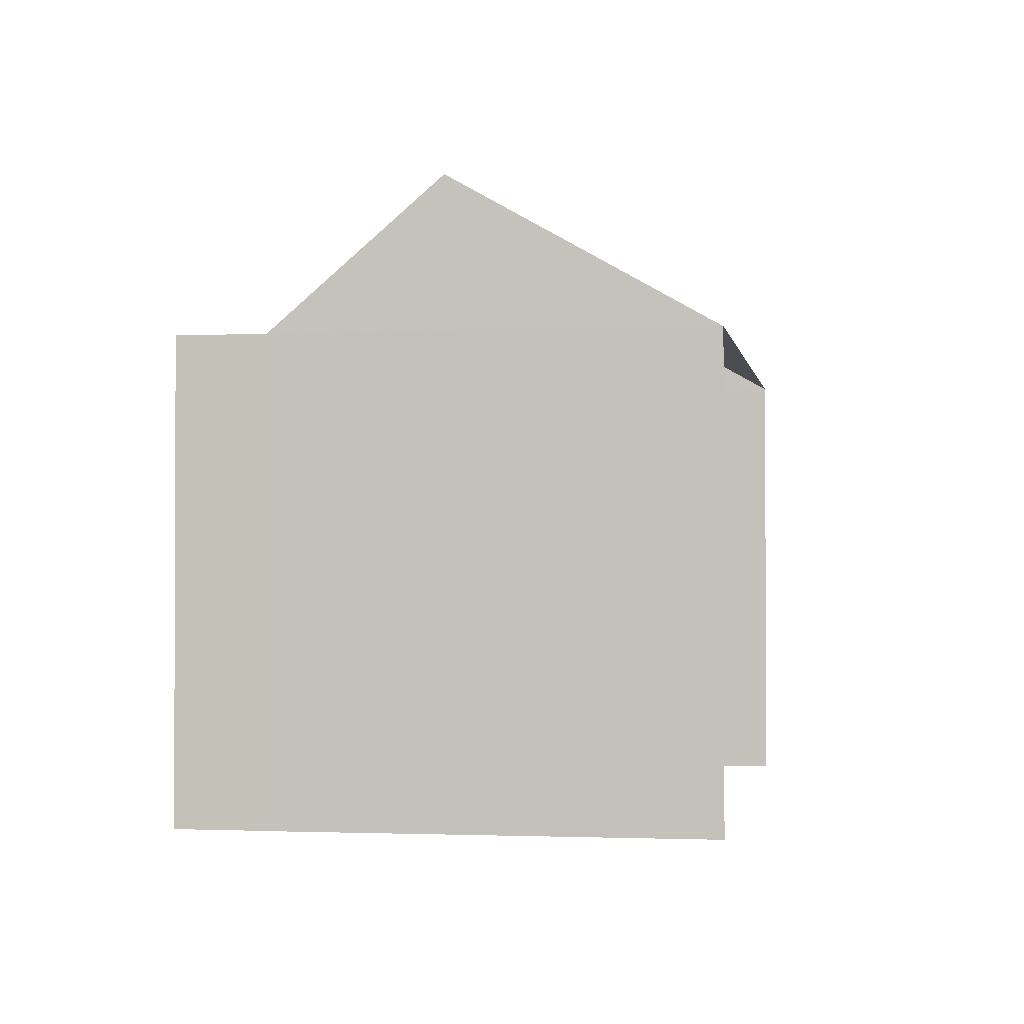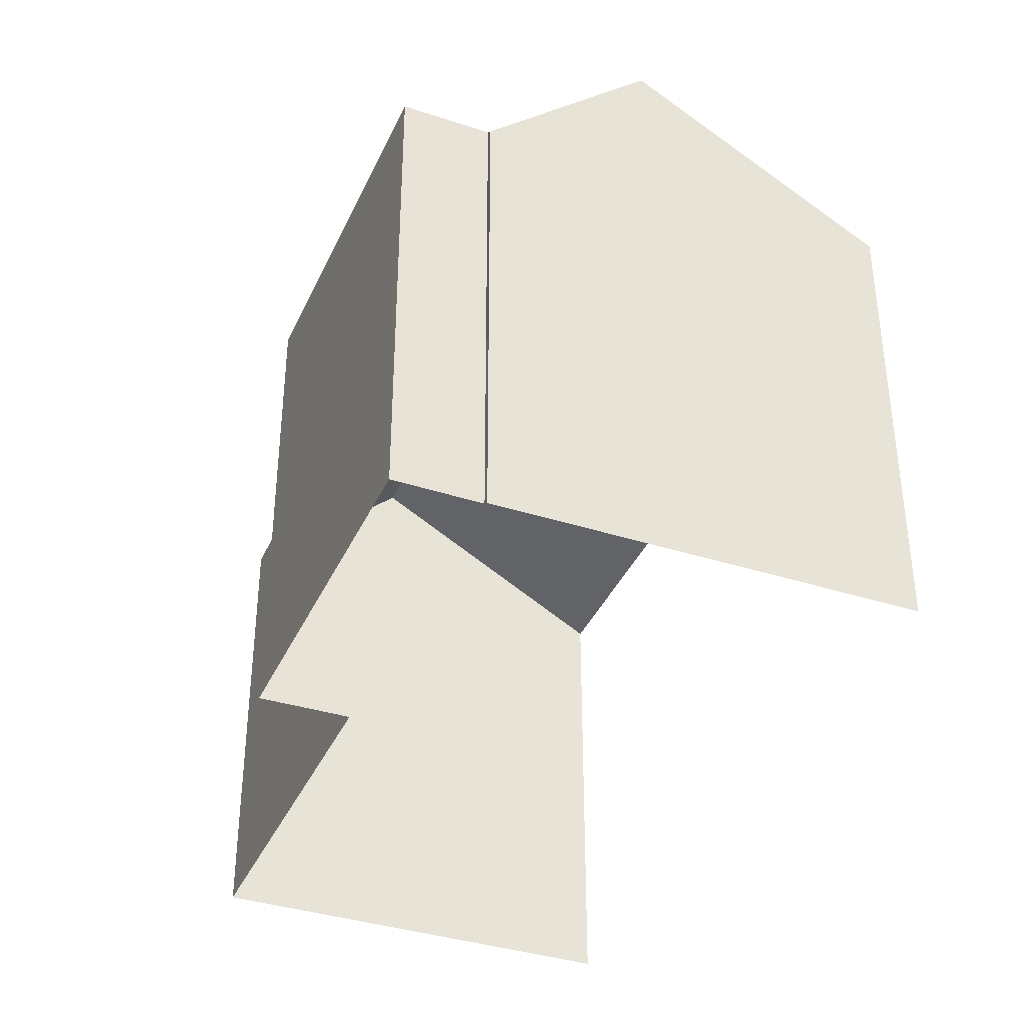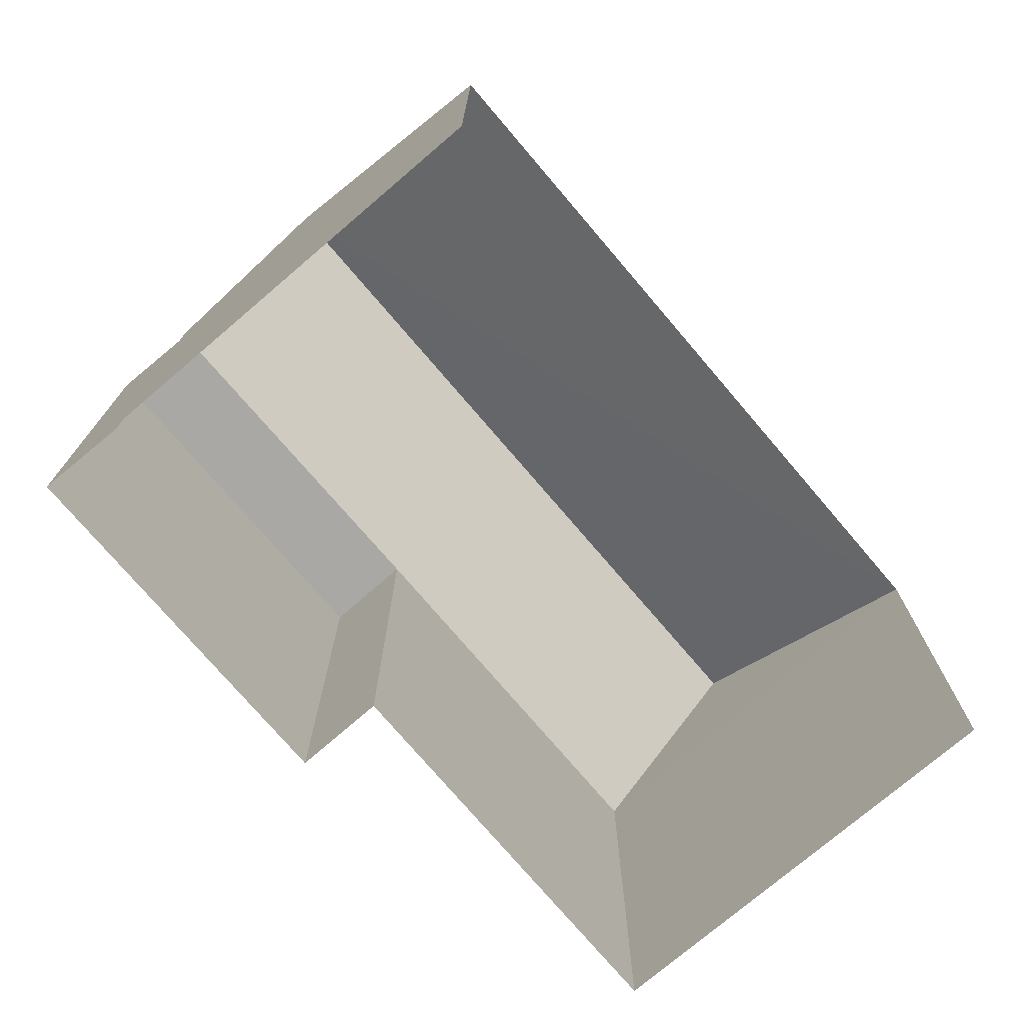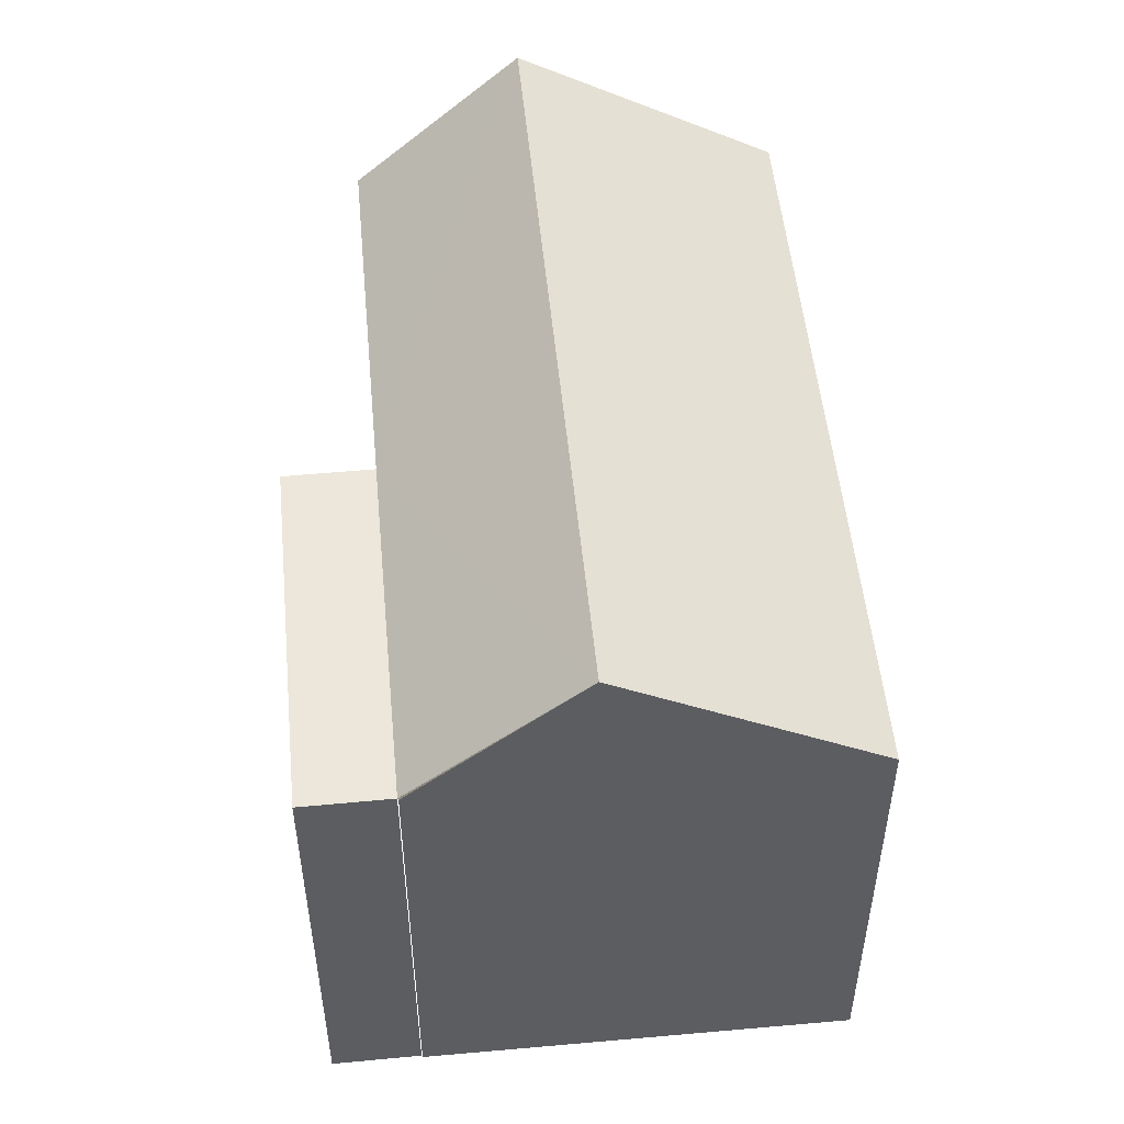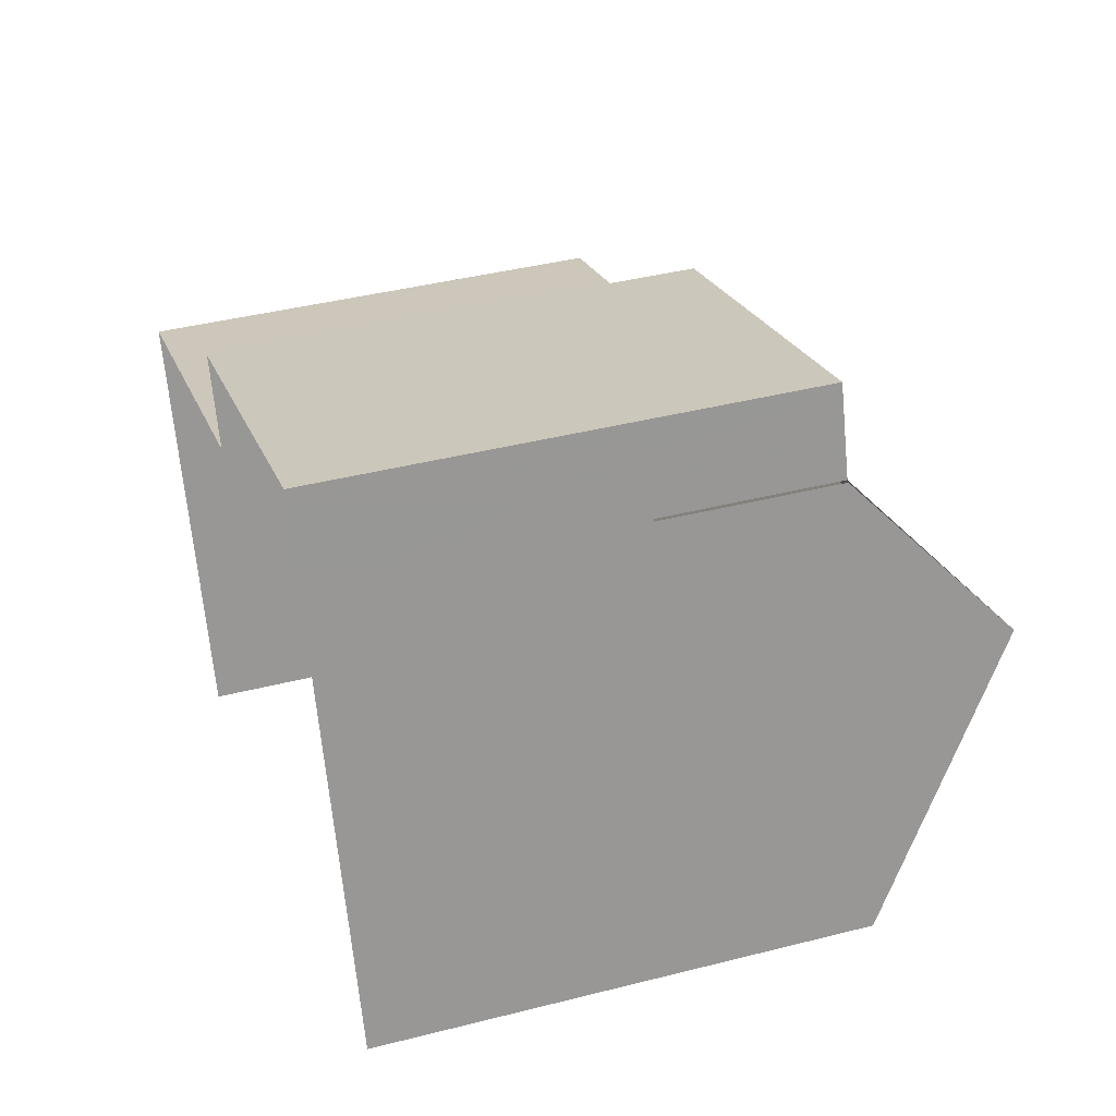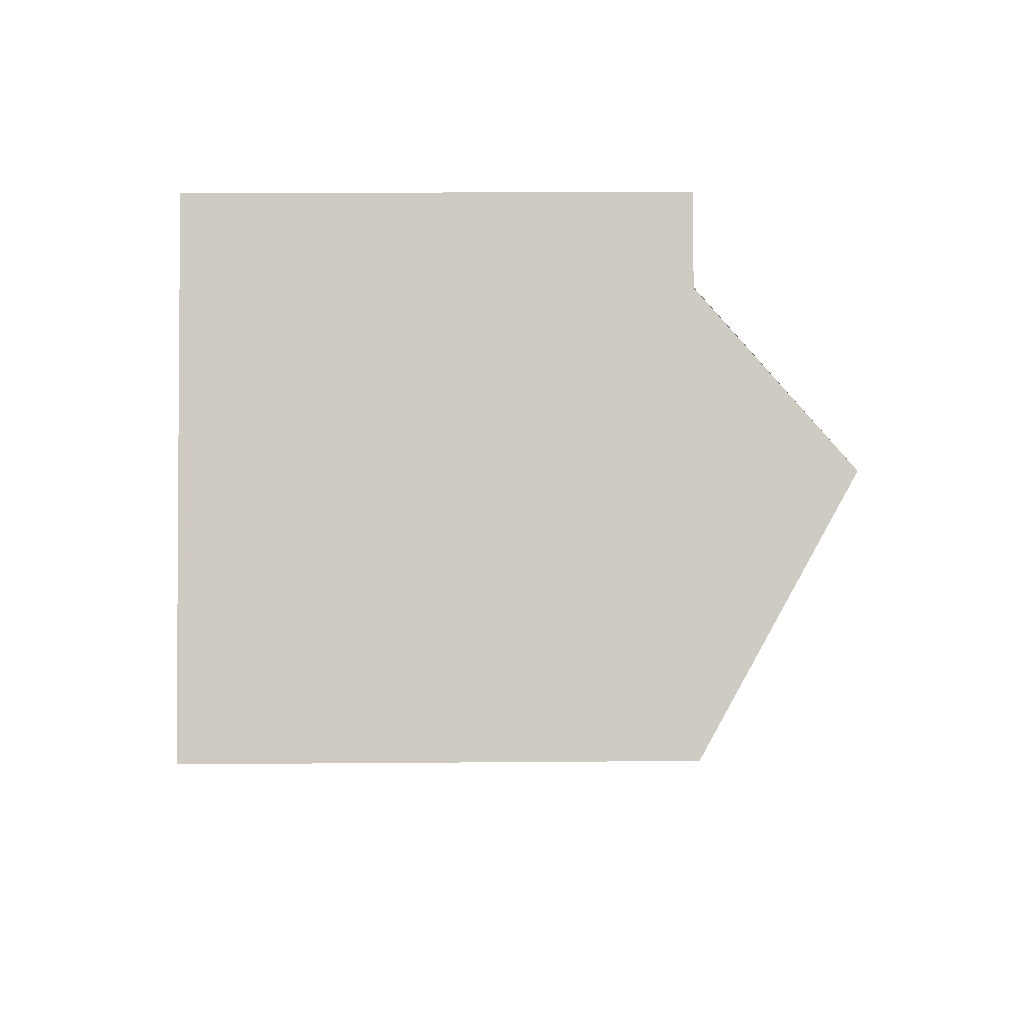
<metadata>
{"format":"obj","ext":"obj","renderer":"f3d","projection":"perspective","resolution":1024,"background":"white","views":[{"elev":-1.3,"azim":-99.5,"up":"+Z"},{"elev":-37.9,"azim":-130.7,"up":"+Z"},{"elev":-74.9,"azim":-68.2,"up":"+Z"},{"elev":51.6,"azim":-114.1,"up":"+Z"},{"elev":40.8,"azim":-107.5,"up":"+Y"},{"elev":14.0,"azim":-91.0,"up":"+Y"}]}
</metadata>
<code>
v -2.248e+05 -1.281e+05 13.98
v -2.248e+05 -1.281e+05 13.98
v -2.248e+05 -1.281e+05 13.98
v -2.248e+05 -1.281e+05 13.98
v -2.248e+05 -1.281e+05 13.98
v -2.248e+05 -1.281e+05 13.98
v -2.248e+05 -1.281e+05 13.98
v -2.248e+05 -1.281e+05 13.98
v -2.248e+05 -1.281e+05 19.47
v -2.248e+05 -1.281e+05 19.47
v -2.248e+05 -1.281e+05 19.47
v -2.248e+05 -1.281e+05 19.47
v -2.248e+05 -1.281e+05 21.19
v -2.248e+05 -1.281e+05 19.47
v -2.248e+05 -1.281e+05 21.19
v -2.248e+05 -1.281e+05 19.47
v -2.248e+05 -1.281e+05 19.47
v -2.248e+05 -1.281e+05 19.47
f 1 2 3
f 1 3 4
f 2 5 6
f 3 6 7
f 7 6 8
f 2 6 3
f 16 2 1
f 14 16 1
f 6 5 17
f 9 6 17
f 9 10 11
f 9 12 10
f 13 14 15
f 13 16 14
f 17 13 9
f 9 13 12
f 12 15 18
f 12 13 15
f 11 7 8
f 11 10 7
f 3 18 4
f 3 12 18
f 14 1 18
f 14 18 15
f 1 4 18
f 6 9 11
f 8 6 11
f 10 3 7
f 10 12 3
f 17 5 16
f 17 16 13
f 5 2 16

</code>
